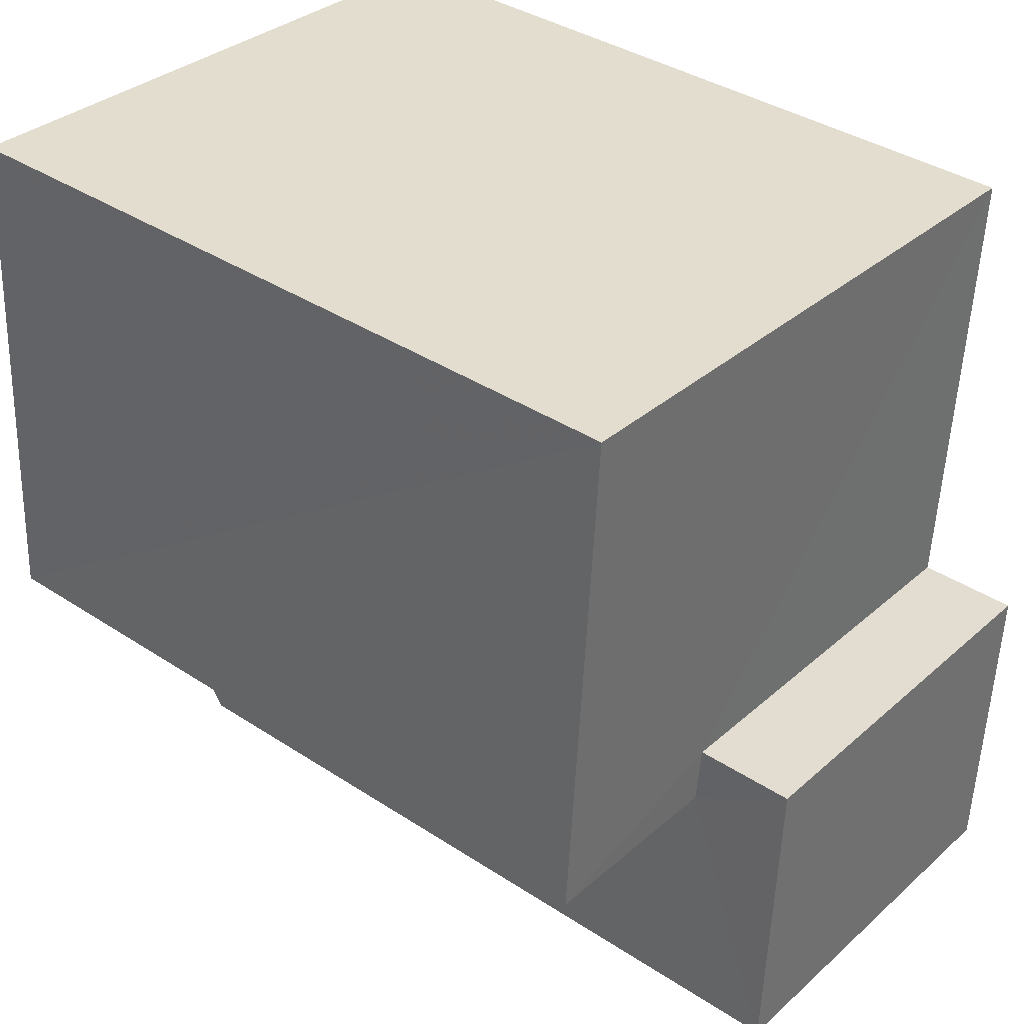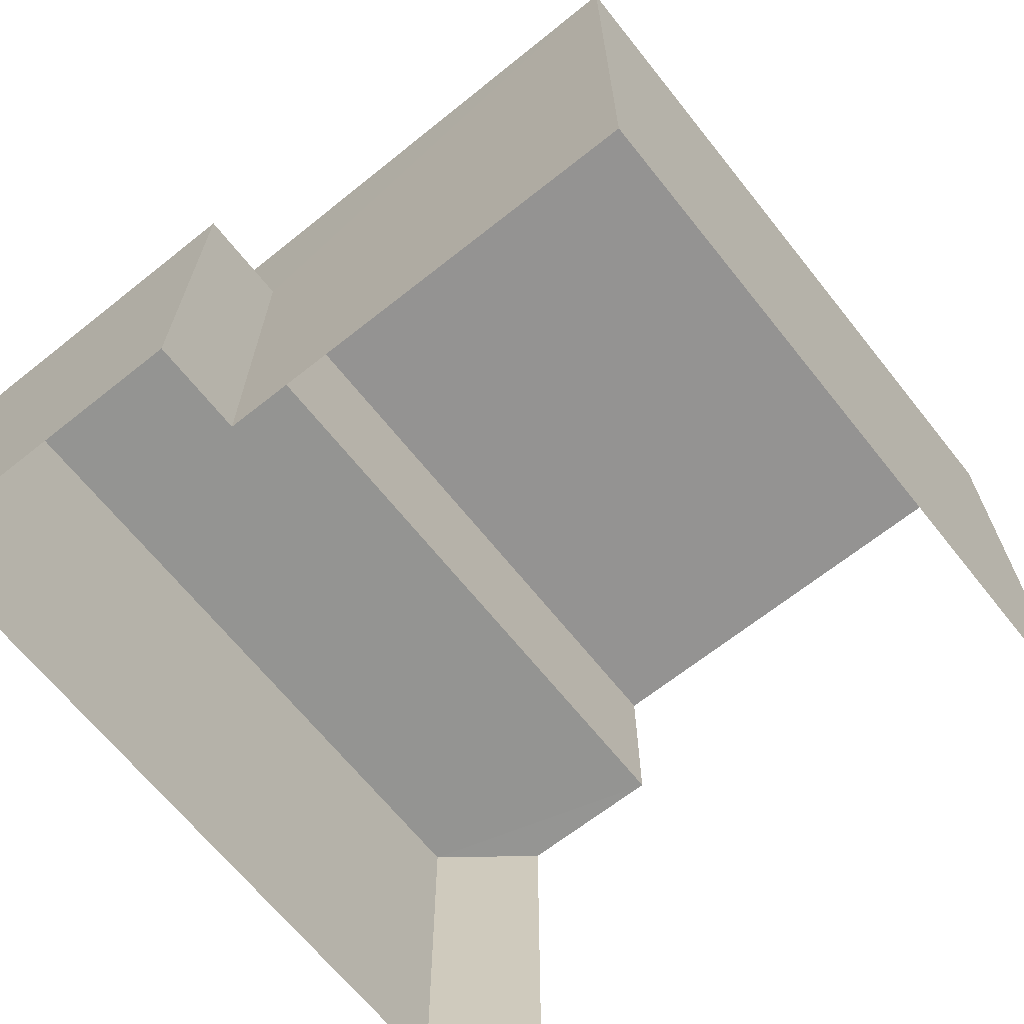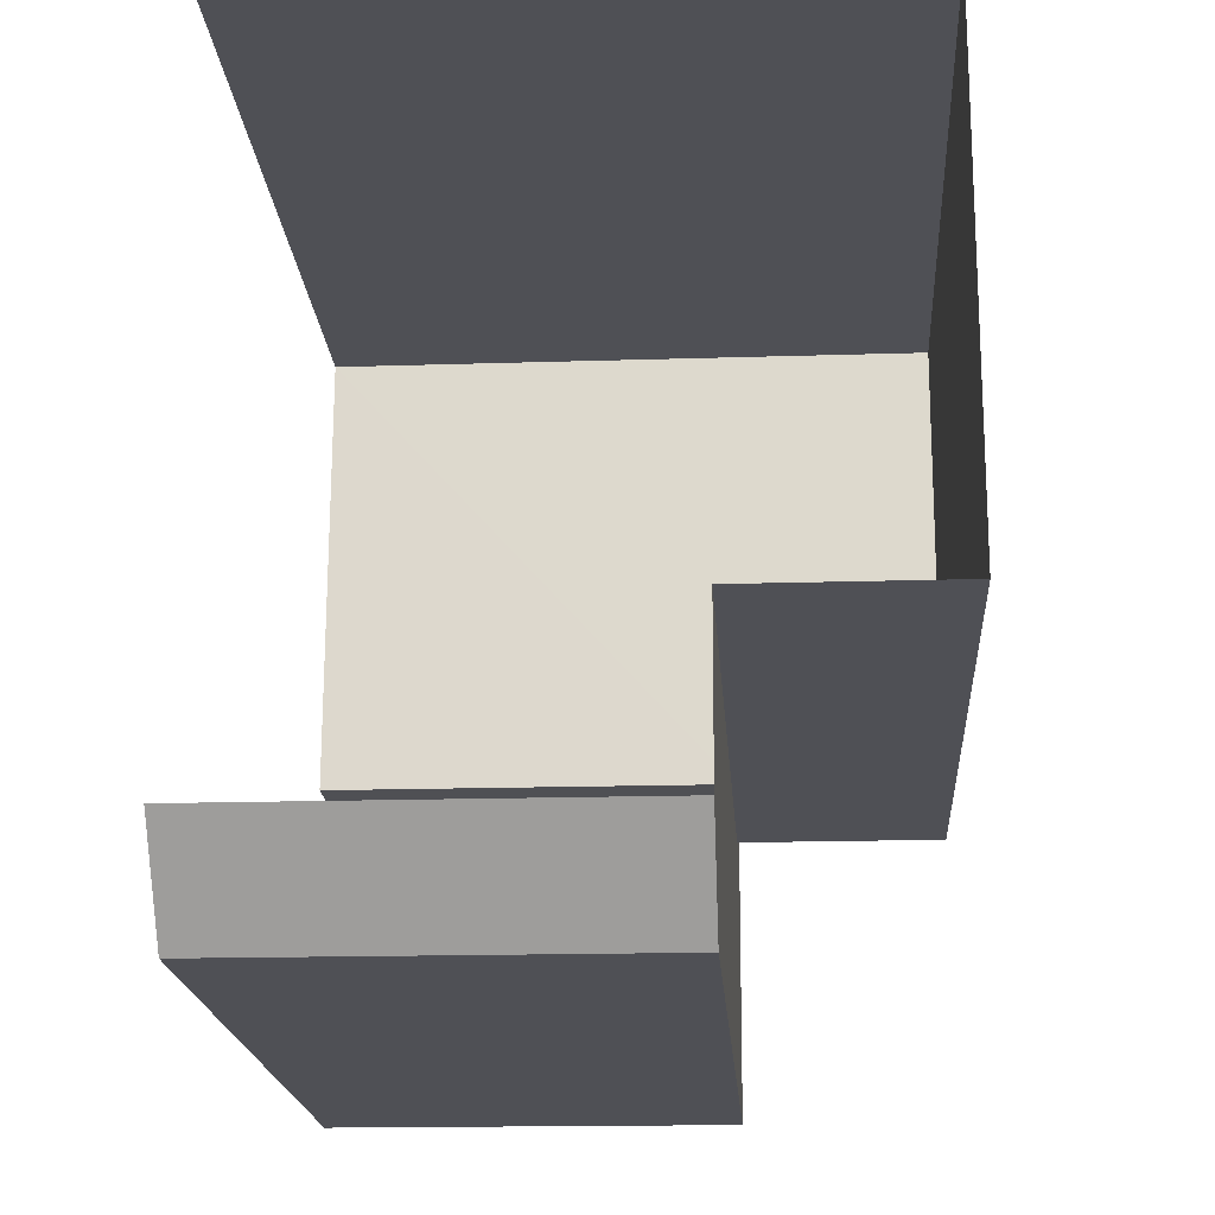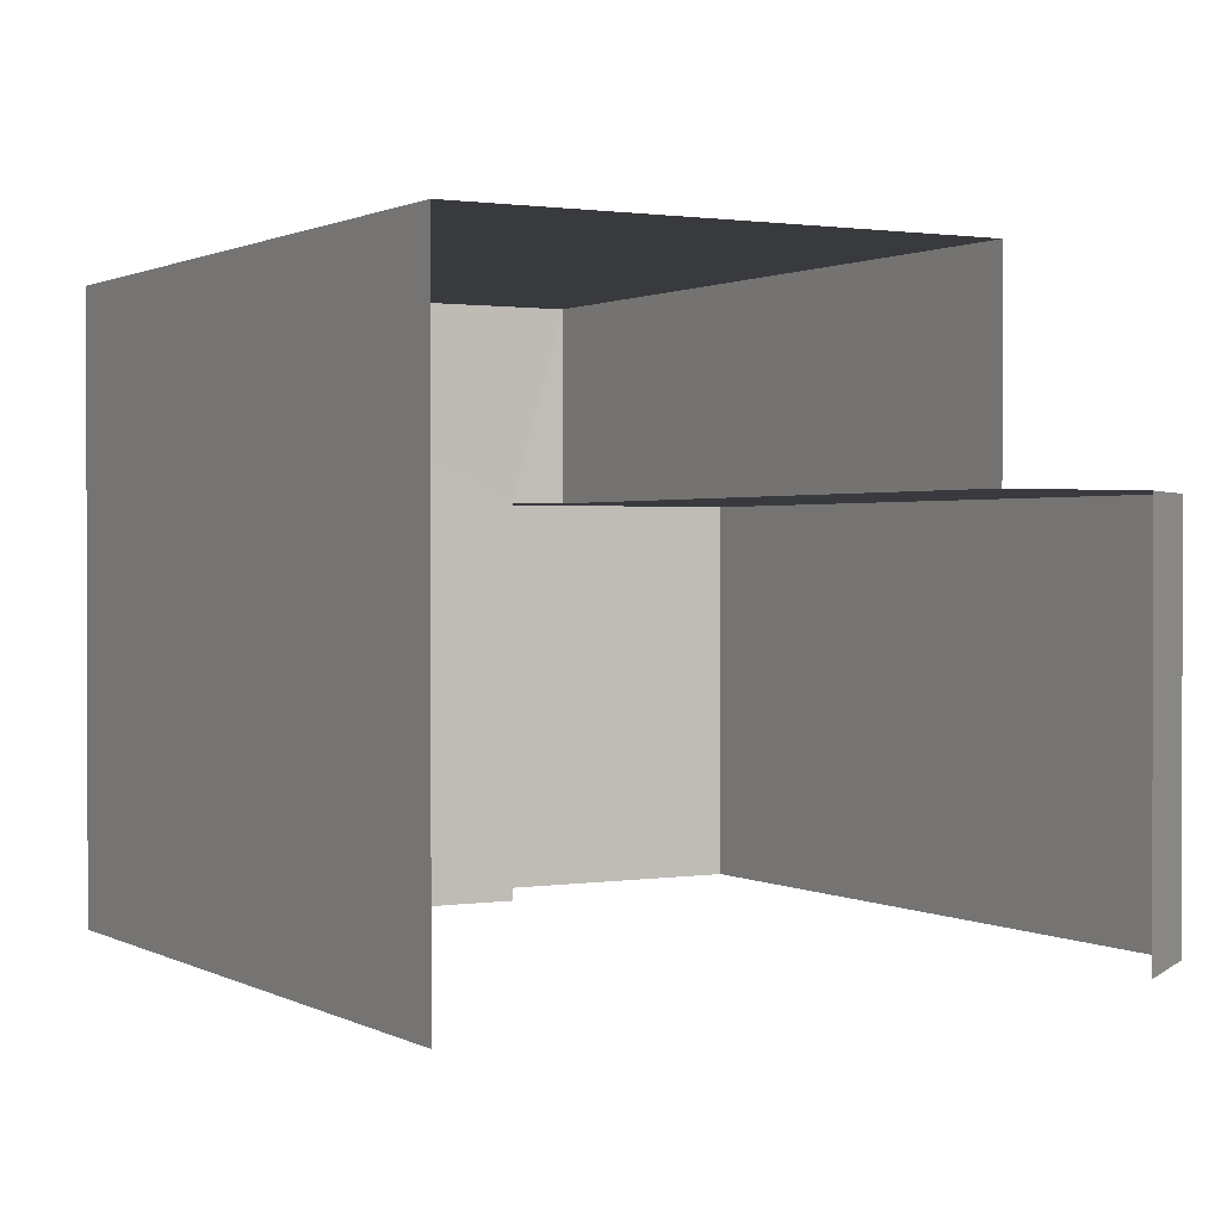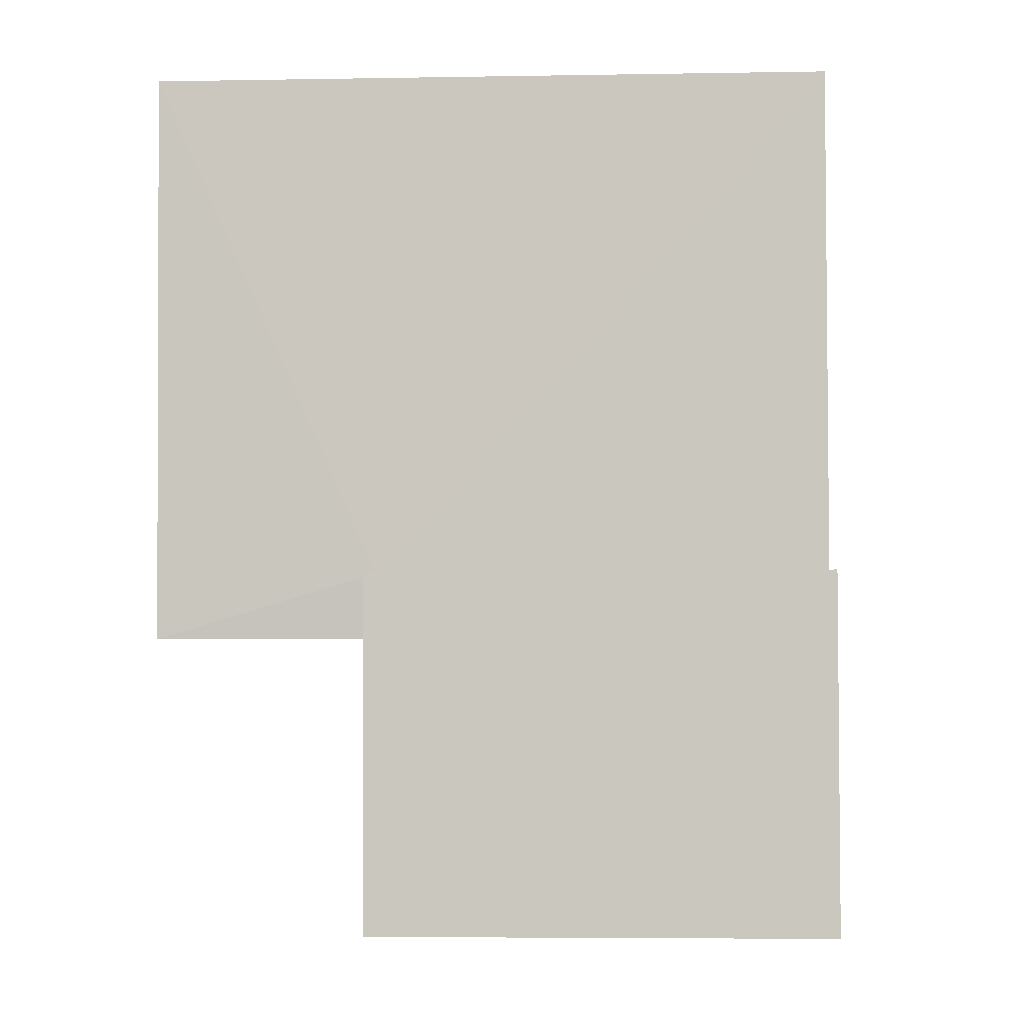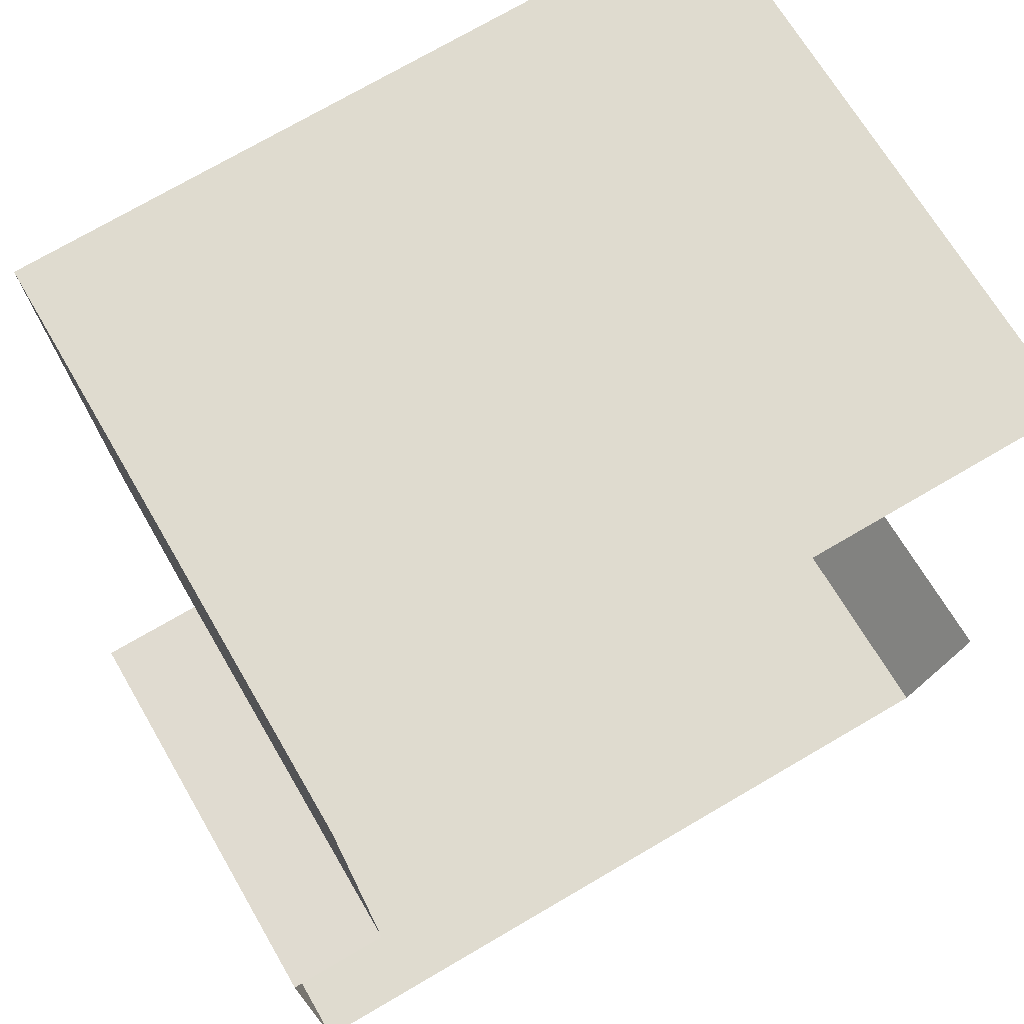
<metadata>
{"format":"obj","ext":"obj","renderer":"f3d","projection":"perspective","resolution":1024,"background":"white","views":[{"elev":33.2,"azim":39.9,"up":"+Y"},{"elev":-66.8,"azim":125.7,"up":"+Z"},{"elev":-16.4,"azim":-86.2,"up":"+Y"},{"elev":1.1,"azim":-122.4,"up":"+Z"},{"elev":-5.5,"azim":93.4,"up":"+Y"},{"elev":68.0,"azim":149.9,"up":"+Y"}]}
</metadata>
<code>
v -3.723e+05 -1.054e+05 24.18
v -3.723e+05 -1.054e+05 24.18
v -3.723e+05 -1.054e+05 24.18
v -3.723e+05 -1.054e+05 24.18
v -3.723e+05 -1.054e+05 24.18
v -3.723e+05 -1.054e+05 24.18
v -3.723e+05 -1.054e+05 24.18
v -3.723e+05 -1.054e+05 29.37
v -3.723e+05 -1.054e+05 29.37
v -3.723e+05 -1.054e+05 29.37
v -3.723e+05 -1.054e+05 29.37
v -3.723e+05 -1.054e+05 29.37
v -3.723e+05 -1.054e+05 29.37
v -3.723e+05 -1.054e+05 29.37
v -3.723e+05 -1.054e+05 31.91
v -3.723e+05 -1.054e+05 31.91
v -3.723e+05 -1.054e+05 31.91
v -3.723e+05 -1.054e+05 31.91
f 1 2 3
f 2 4 3
f 5 3 6
f 3 4 7
f 6 3 7
f 15 17 8
f 17 6 8
f 8 7 9
f 8 6 7
f 8 9 10
f 10 11 12
f 12 11 13
f 12 13 14
f 8 10 12
f 15 16 17
f 15 18 16
f 11 2 1
f 13 11 1
f 10 4 2
f 11 10 2
f 8 18 15
f 8 12 18
f 3 5 14
f 5 16 14
f 14 18 12
f 14 16 18
f 9 7 4
f 10 9 4
f 14 13 1
f 3 14 1
f 16 5 6
f 17 16 6

</code>
